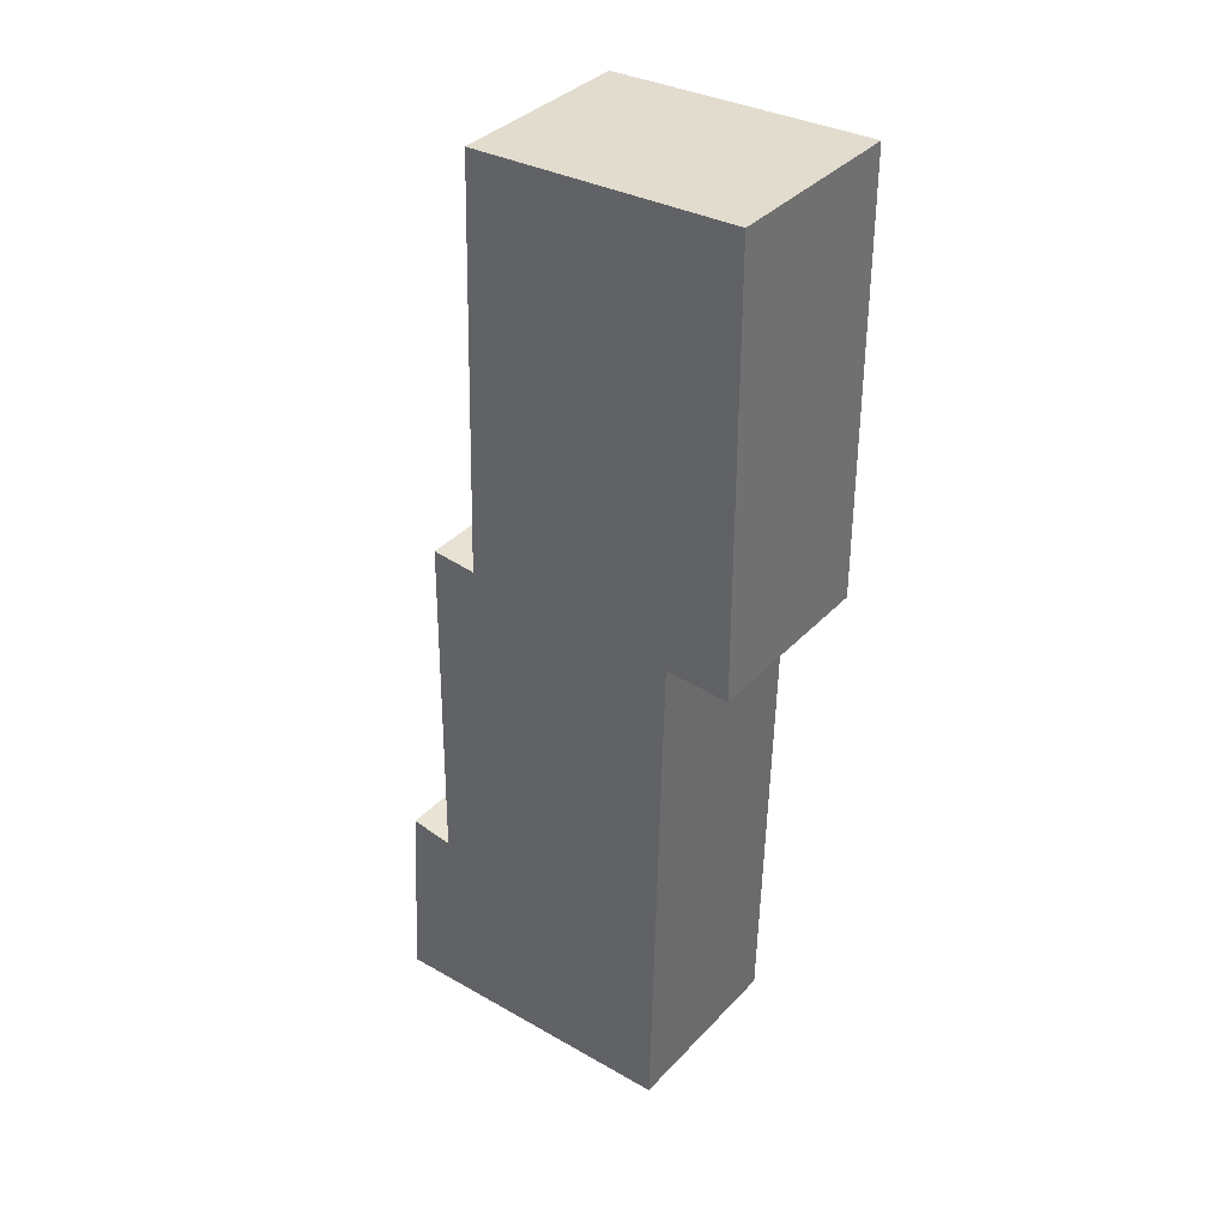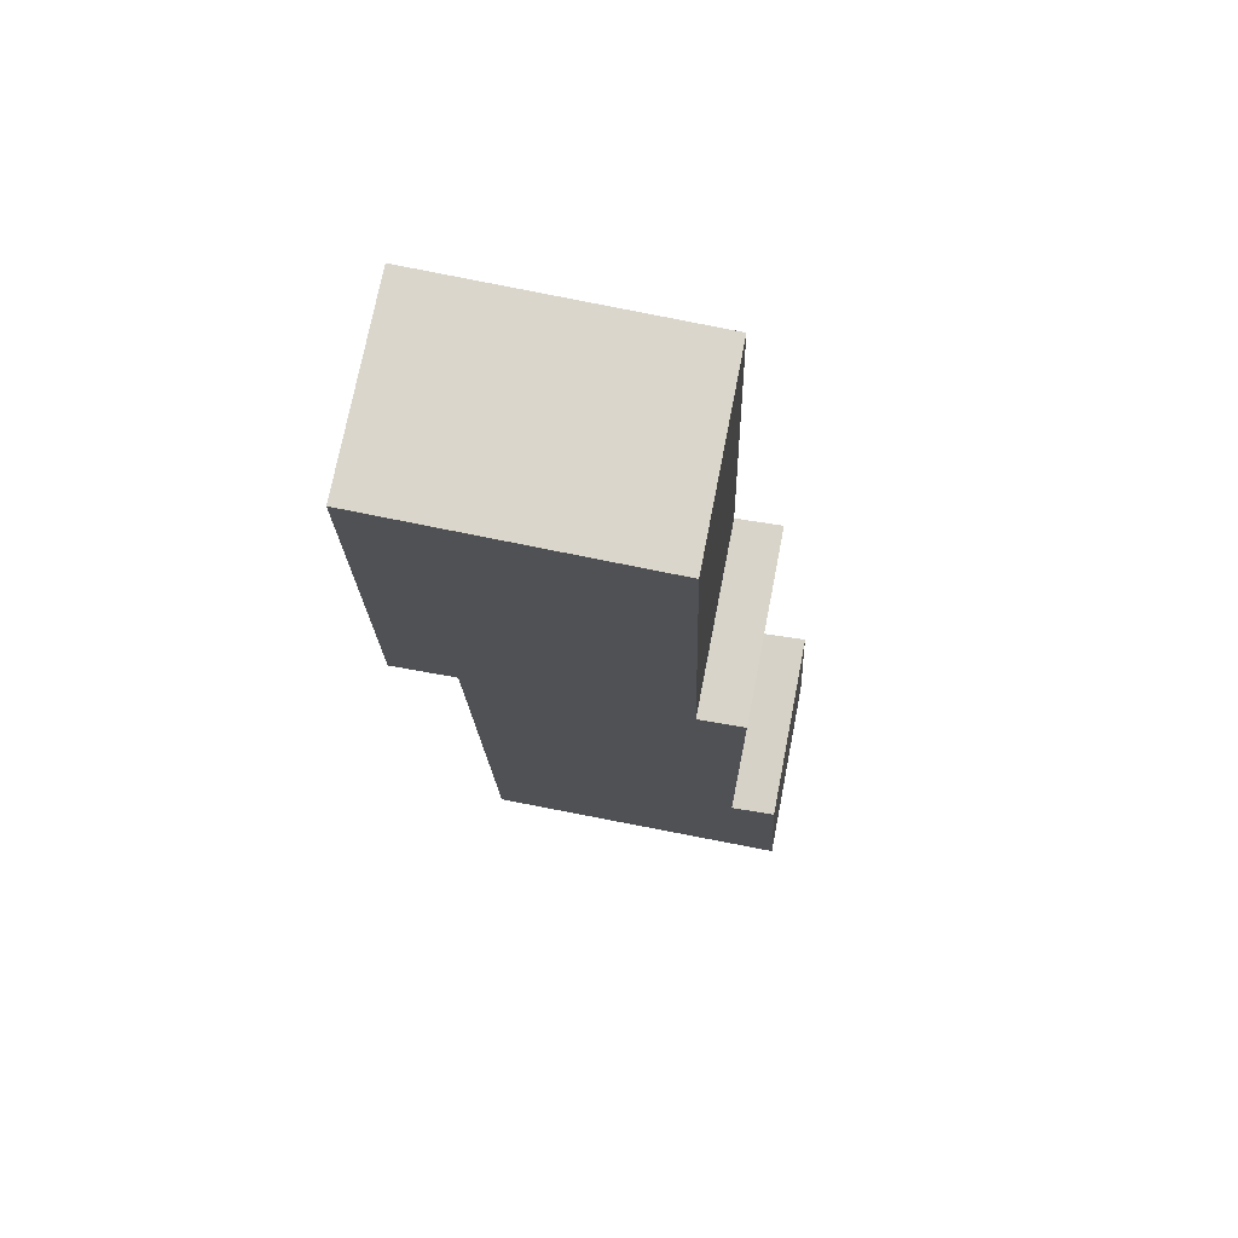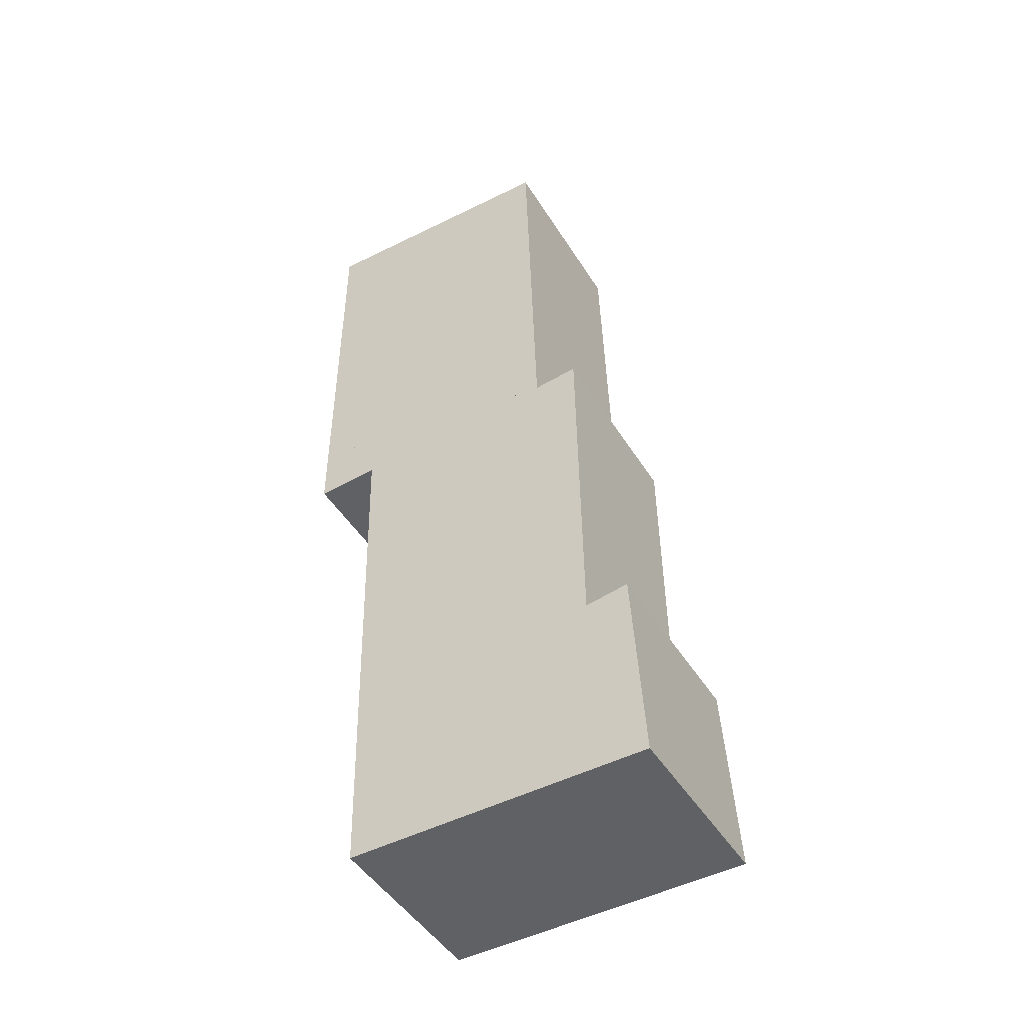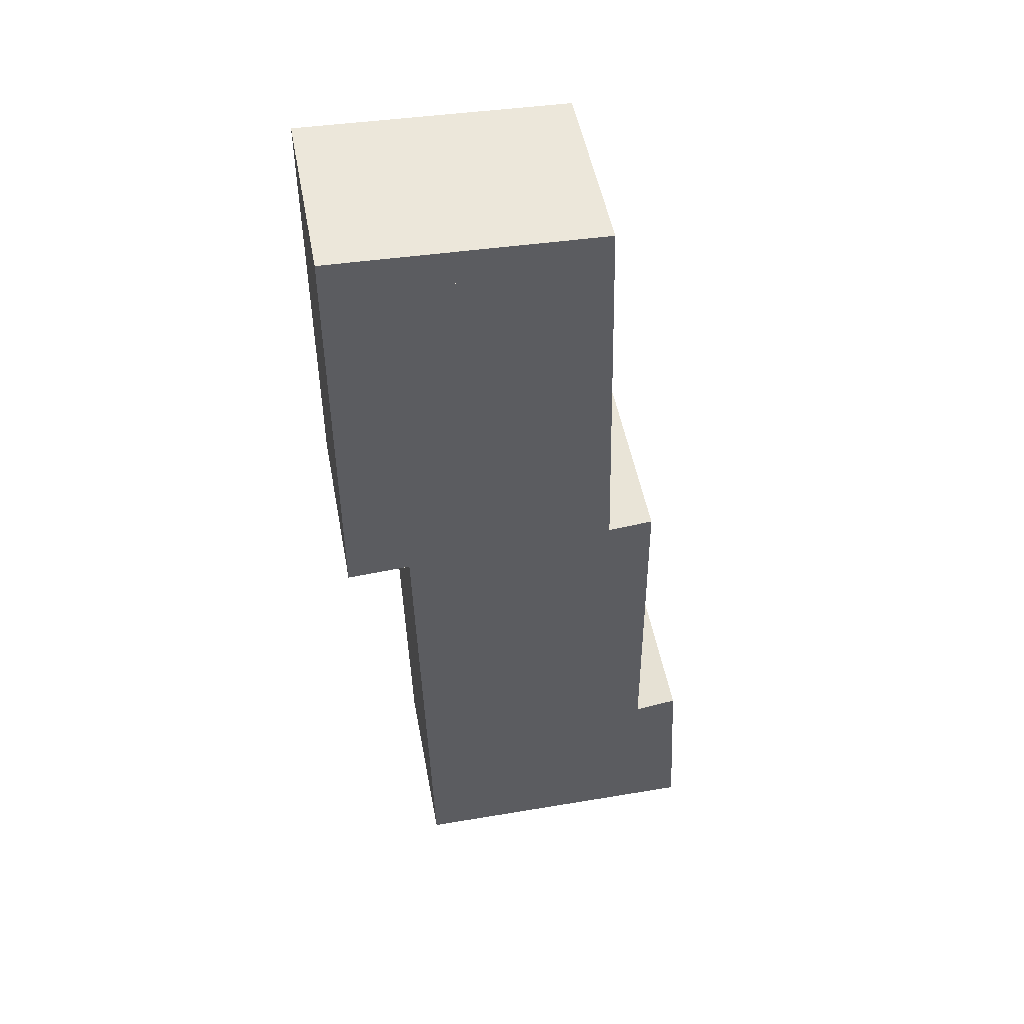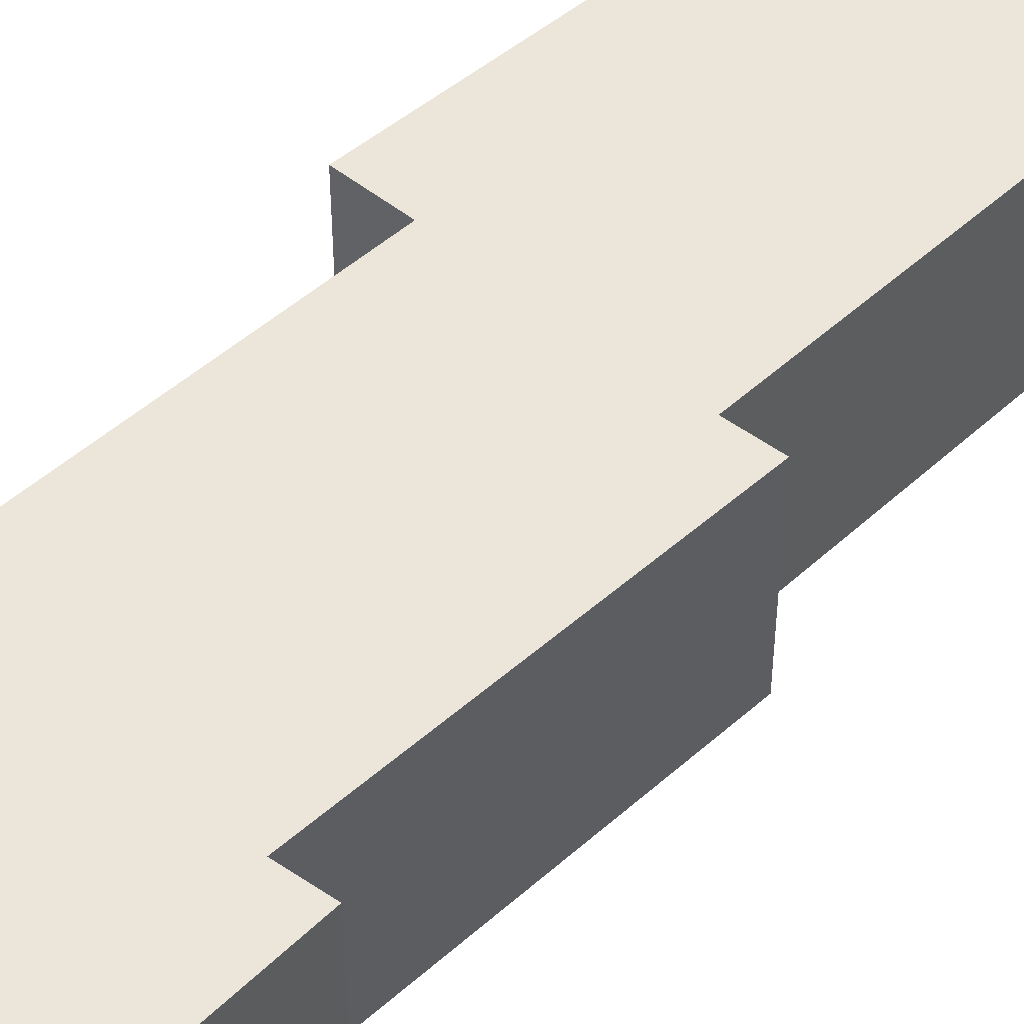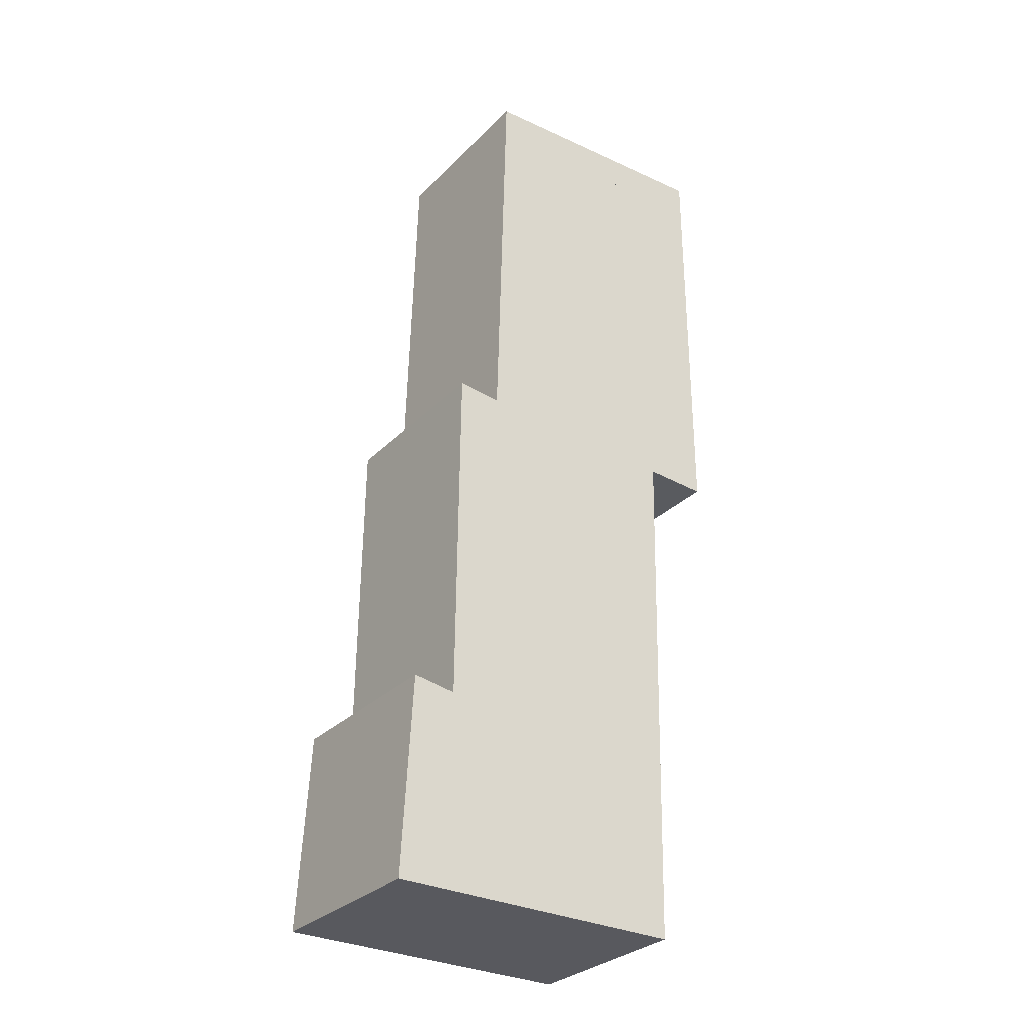
<metadata>
{"format":"obj","ext":"obj","renderer":"f3d","projection":"perspective","resolution":1024,"background":"white","views":[{"elev":36.3,"azim":36.8,"up":"+Z"},{"elev":74.1,"azim":-169.0,"up":"+Z"},{"elev":-47.1,"azim":-149.6,"up":"+Z"},{"elev":50.4,"azim":169.5,"up":"+Z"},{"elev":47.9,"azim":-134.2,"up":"+Y"},{"elev":-30.3,"azim":-35.5,"up":"+Z"}]}
</metadata>
<code>
v  0.079 1.32 1.415
v  2.138 1.32 0.001
v  0 1.32 8.083e-17
v  0.383 1.32 1.368
v  2.221 1.32 3.752
v  0.728 1.32 3.84
v  0.412 1.32 3.871
v  0.81 1.32 6.737
v  2.671 1.32 3.726
v  2.666 1.32 6.798
v  2.138 -6.123e-20 0.001
v  0 0 0
v  2.671 -2.282e-16 3.726
v  2.221 -2.297e-16 3.752
v  0.079 -8.664e-17 1.415
v  0.383 -8.377e-17 1.368
v  0.412 -2.37e-16 3.871
v  0.728 -2.351e-16 3.84
v  0.81 -4.125e-16 6.737
v  2.666 -4.163e-16 6.798
v  0.848 -2.364e-16 3.861
v  2.408 1.32 3.961
v  0.848 1.32 3.861
v  2.408 -2.425e-16 3.961
v  0.918 -3.95e-16 6.451
v  0.918 1.32 6.451
v  2.478 -4.011e-16 6.551
v  2.478 1.32 6.551
g defaultobject
f 1 2 3
f 2 1 4
f 2 4 5
f 5 4 6
f 6 4 7
f 5 6 8
f 5 8 9
f 9 8 10
f 11 3 2
f 3 11 12
f 13 5 9
f 5 13 14
f 12 1 3
f 1 12 15
f 16 7 4
f 7 16 17
f 18 8 6
f 8 18 19
f 15 4 1
f 4 15 16
f 17 6 7
f 6 17 18
f 19 10 8
f 10 19 20
f 20 9 10
f 9 20 13
f 14 2 5
f 2 14 11
f 21 22 23
f 22 21 24
f 25 23 26
f 23 25 21
f 27 26 28
f 26 27 25
f 24 28 22
f 28 24 27
f 20 14 13
f 14 20 19
f 14 19 18
f 17 16 18
f 14 12 11
f 12 14 16
f 16 14 18
f 12 16 15

</code>
